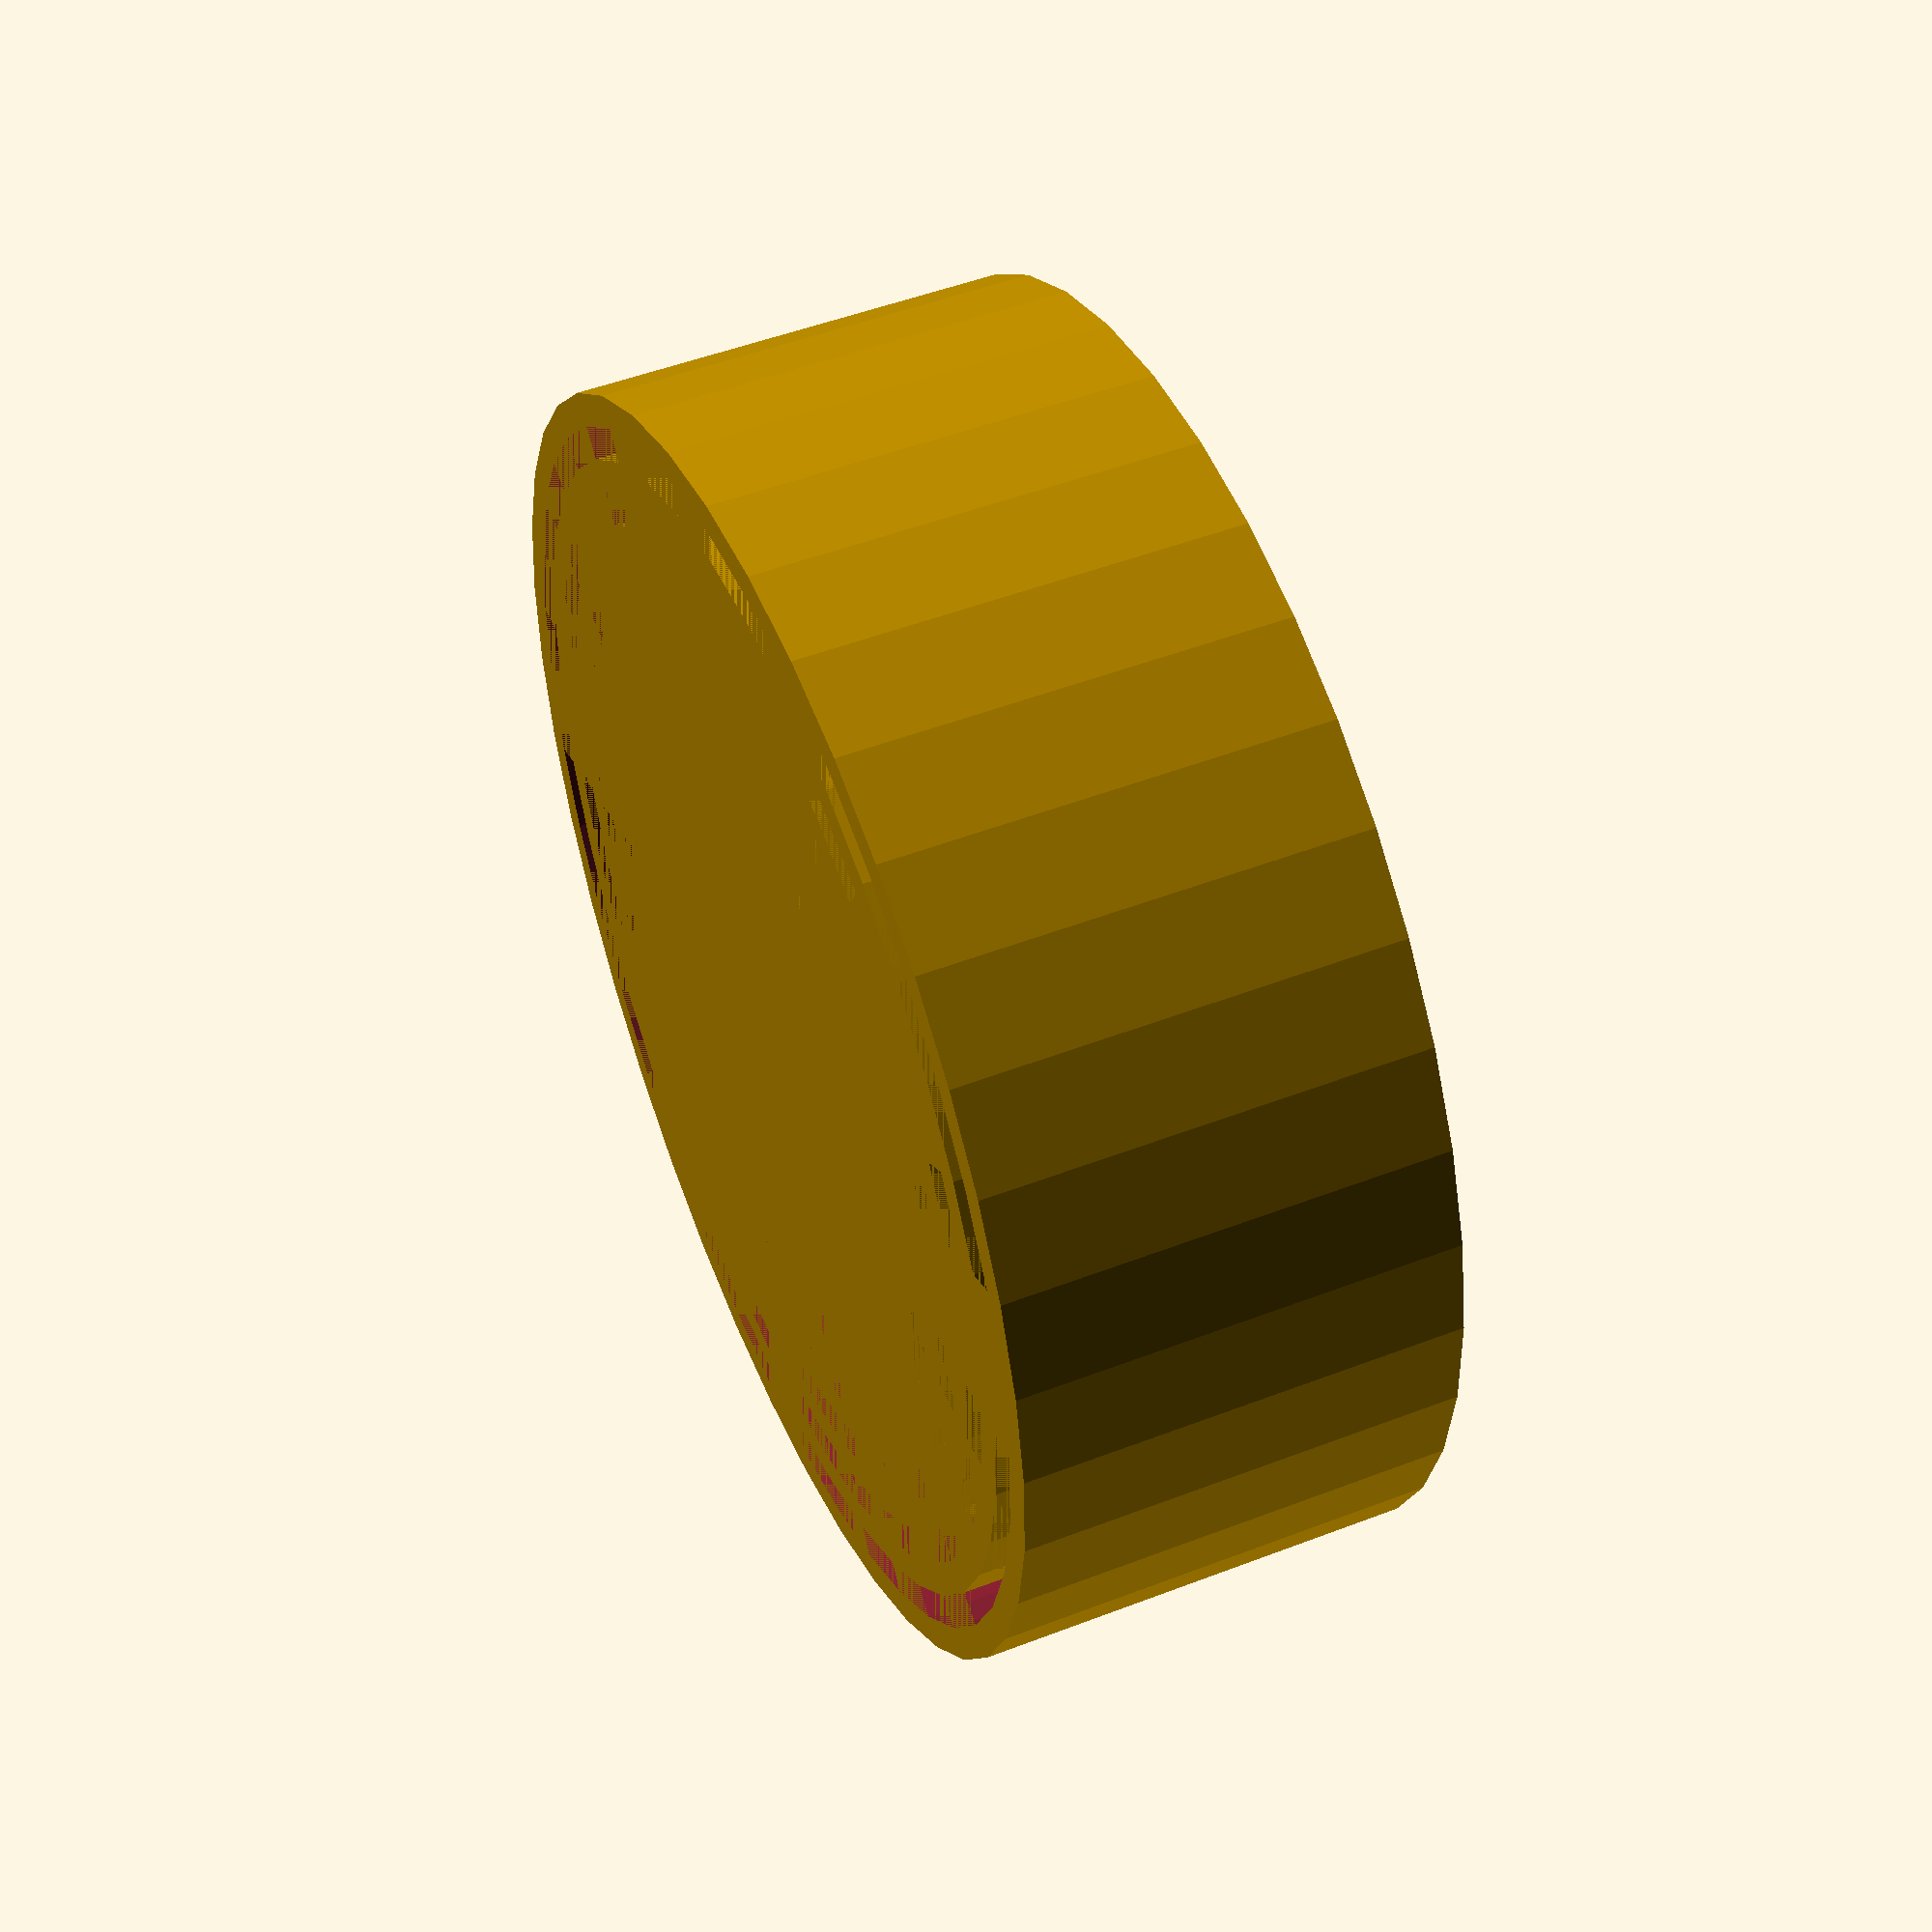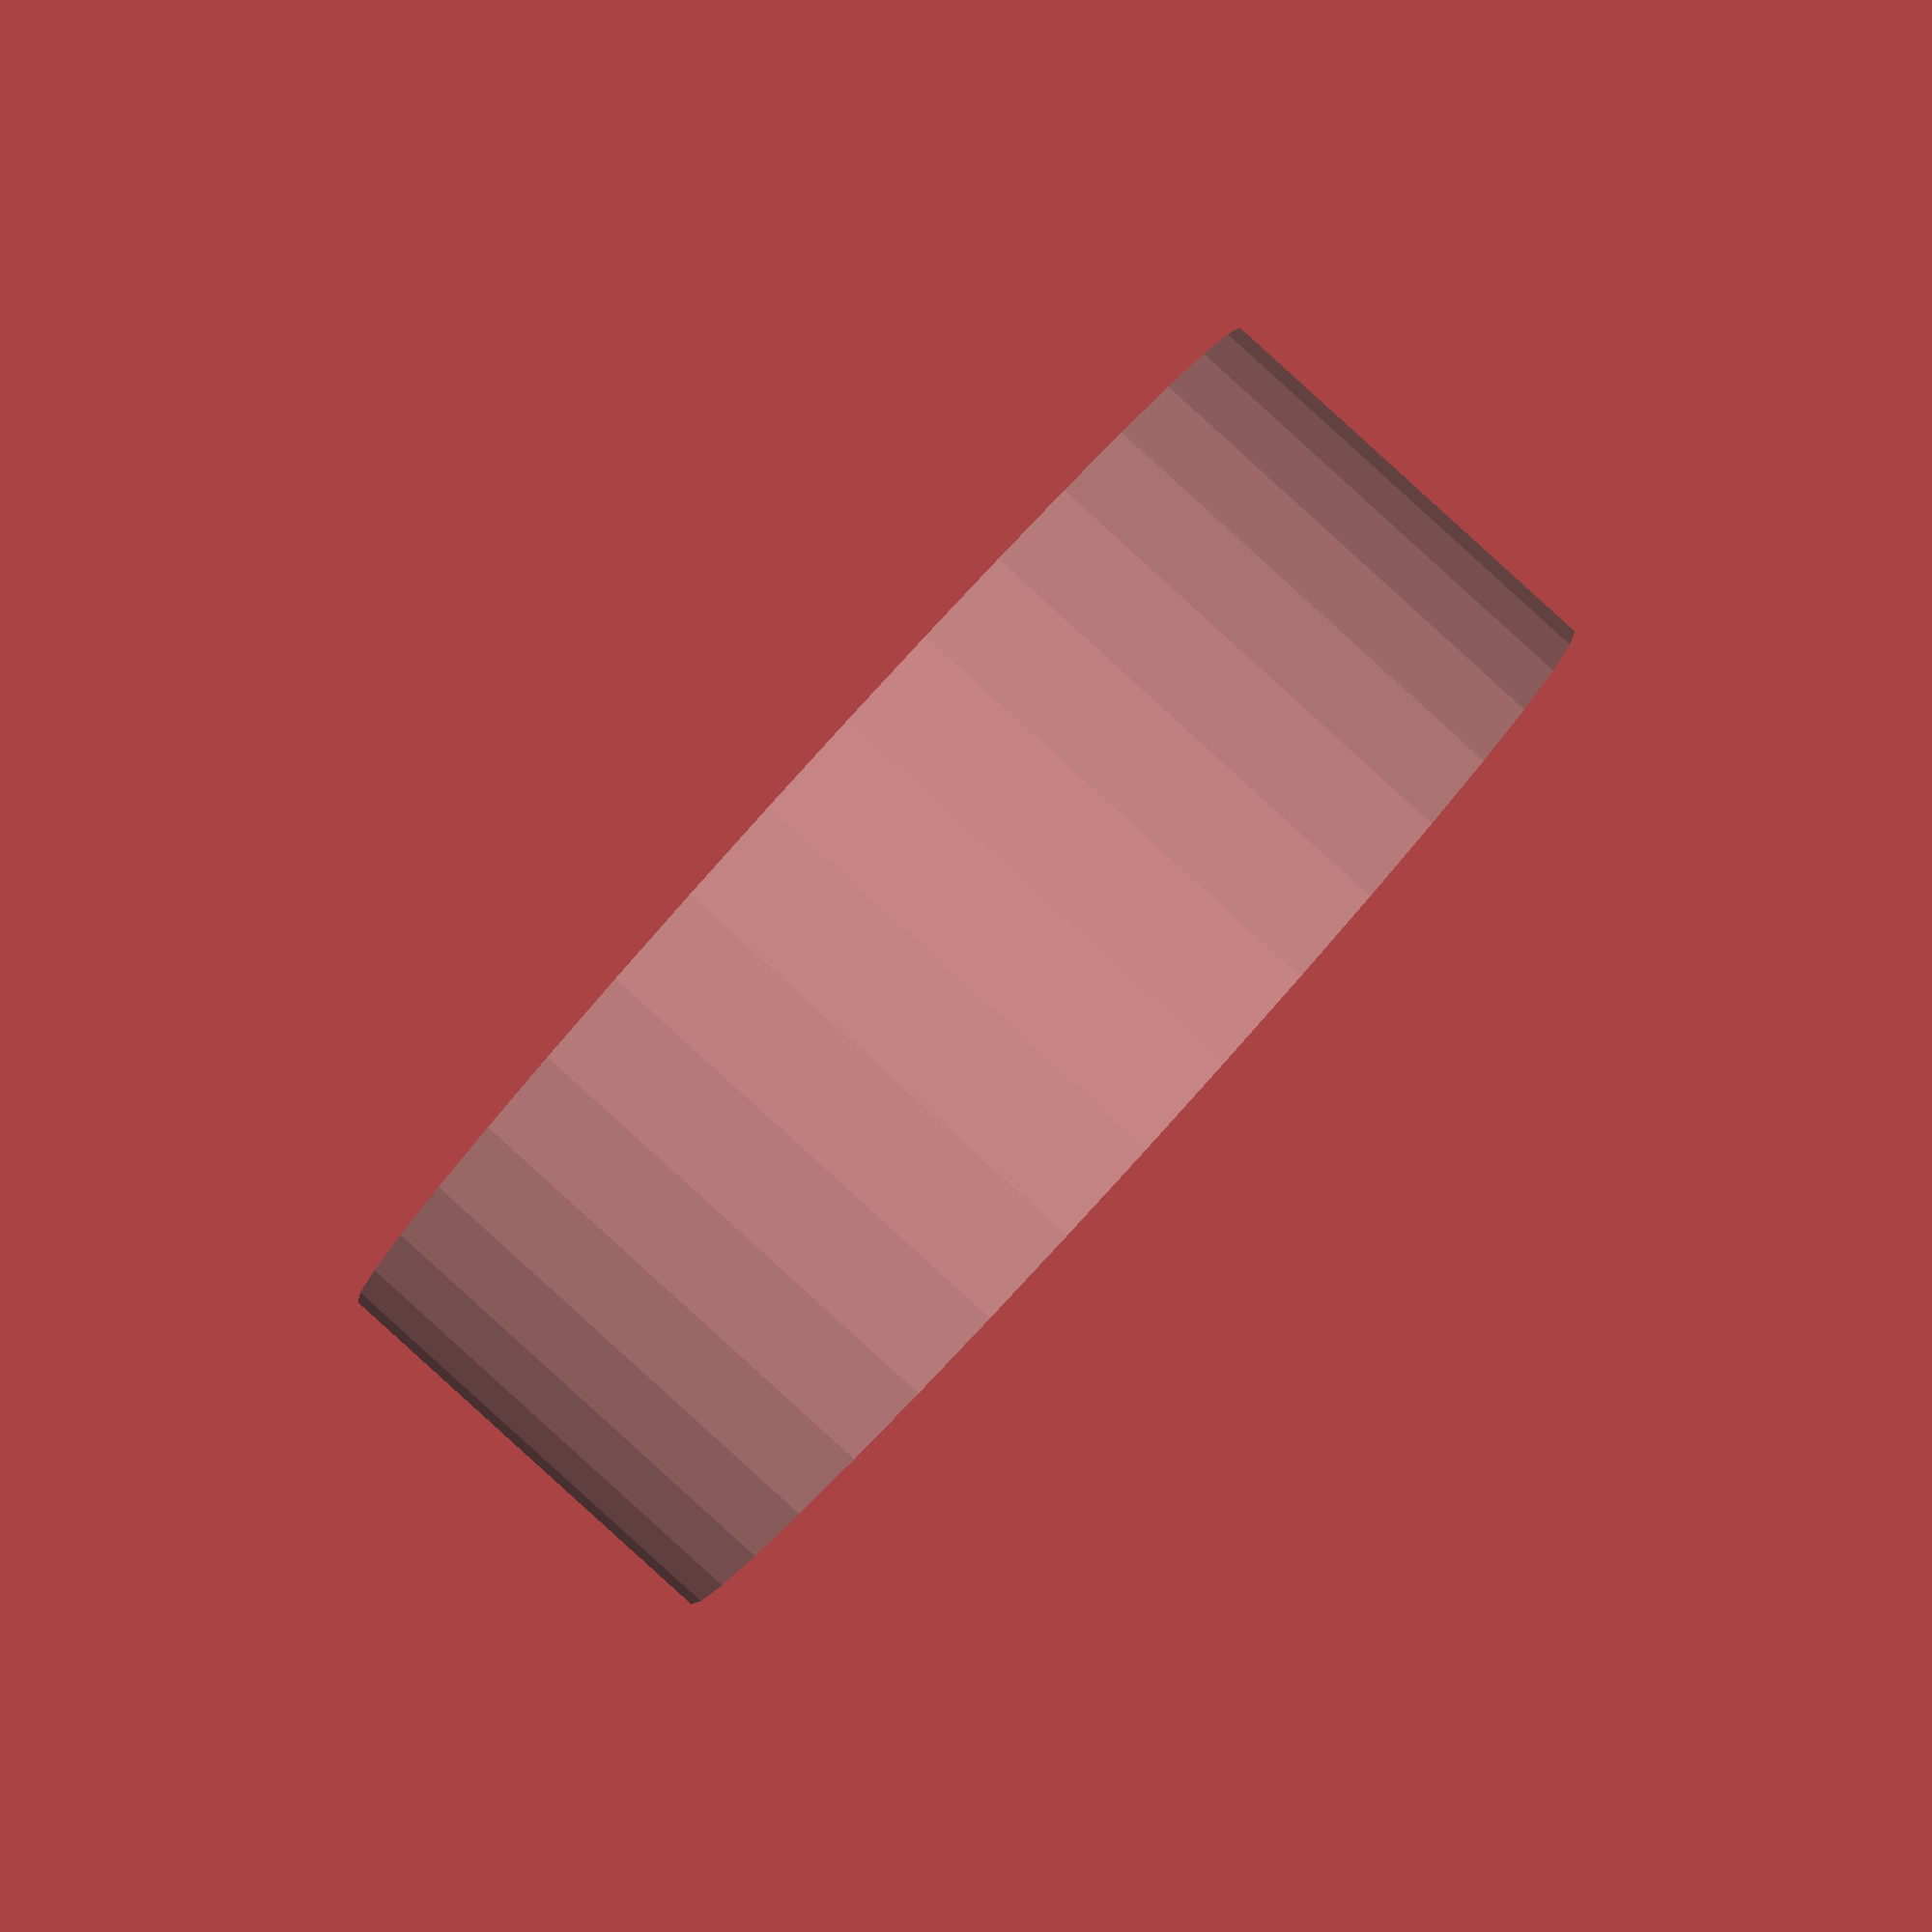
<openscad>

//internal_width
$fn = 40;
internal_length = 40;
height = 20;

mold_thickness = 1.5;

layer_num = 6;
layer_width = 1.5;
layer_spacing = 1.5;

nozzle_orfice = 3.2;


internal_radius = 10;


//difference(){
    //cylinder(h=10,d=65, center=true);

    union(){
        for (n = [0:layer_num] ){
            difference(){
                cylinder(h=height,r=internal_radius+(n*(layer_width+layer_spacing))+layer_width);
                cylinder(h=height,r=internal_radius+(n*(layer_width+layer_spacing)));
            }
        }
    }
  
    
//}
echo(2*(internal_radius+layer_num*(layer_width+layer_spacing)));

    
</openscad>
<views>
elev=311.1 azim=101.3 roll=66.8 proj=p view=wireframe
elev=89.8 azim=244.0 roll=47.8 proj=p view=solid
</views>
